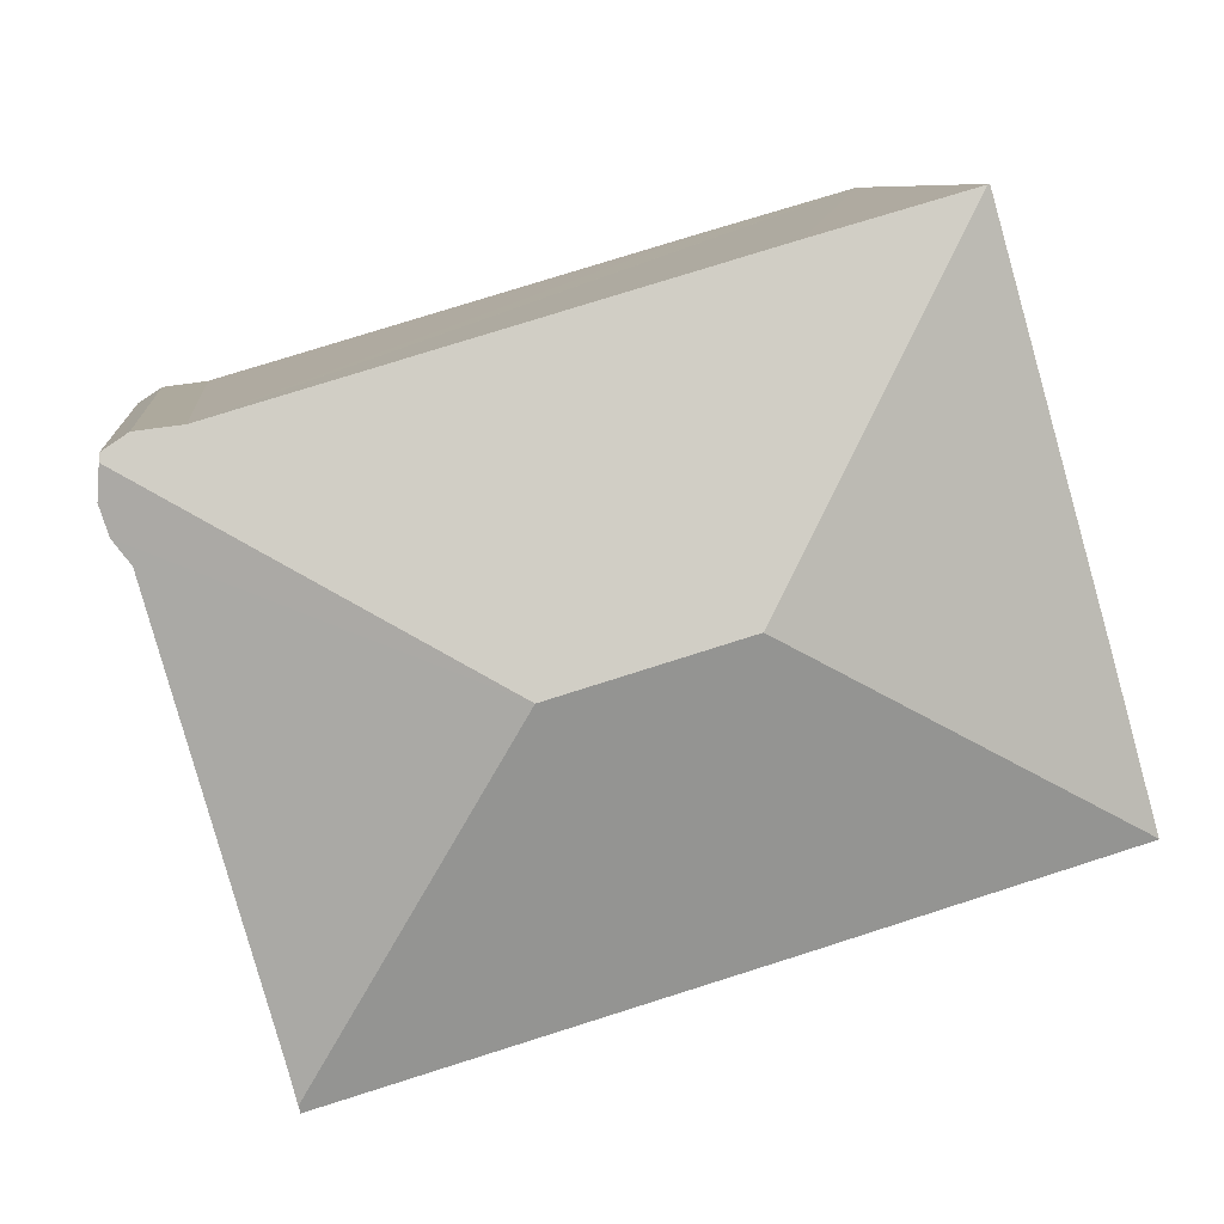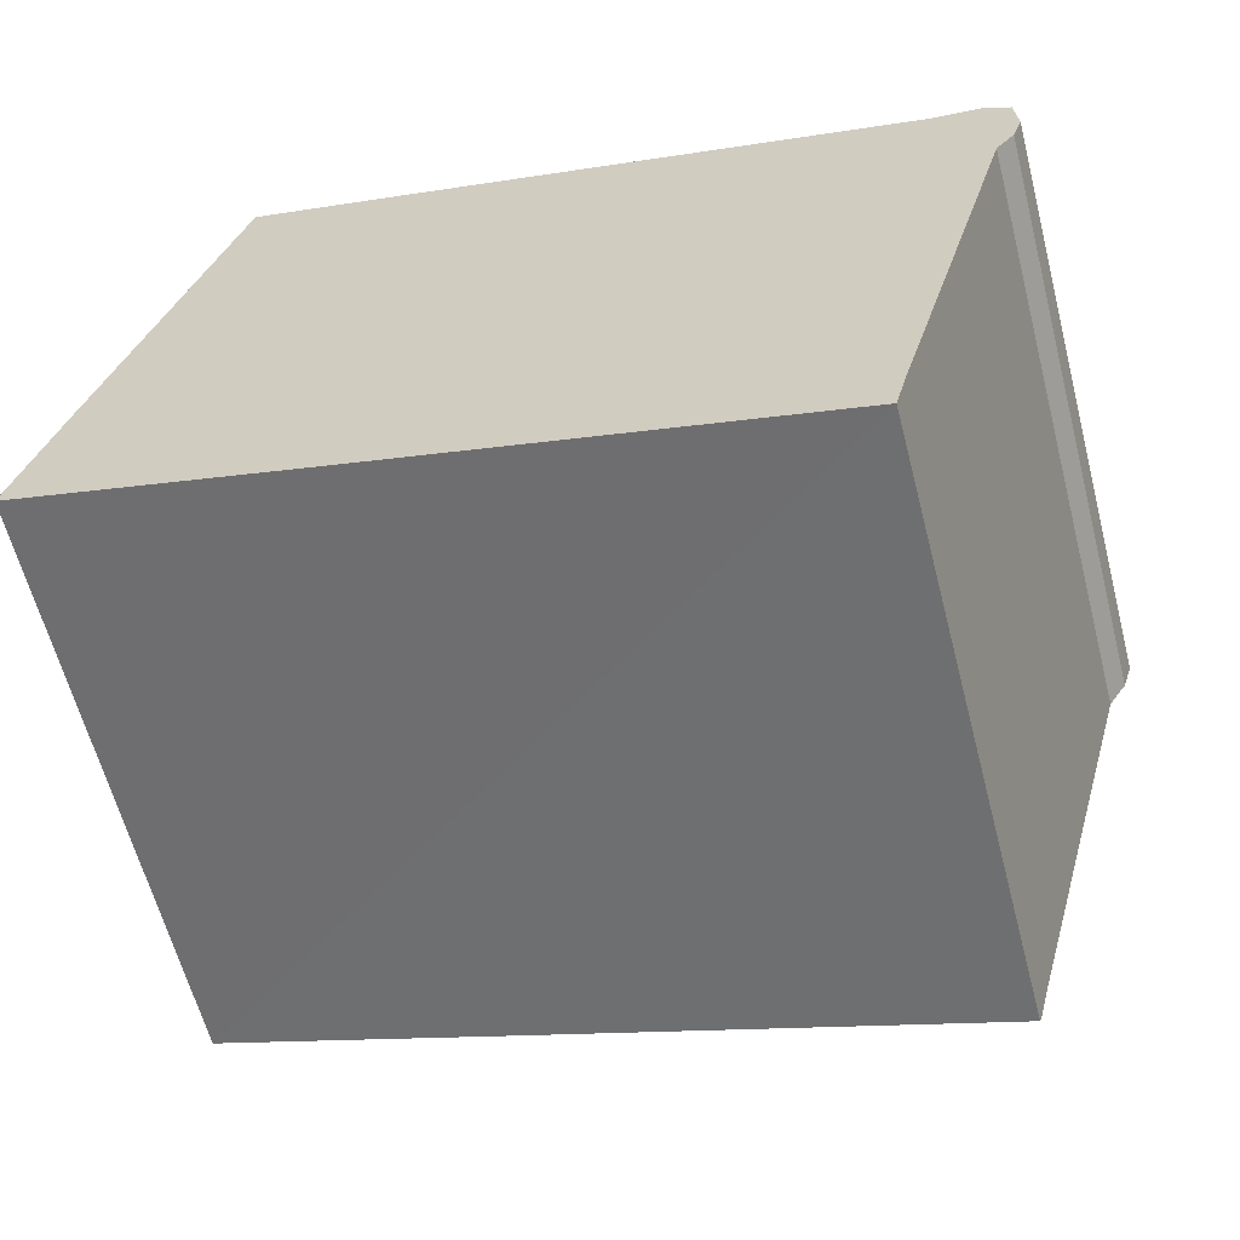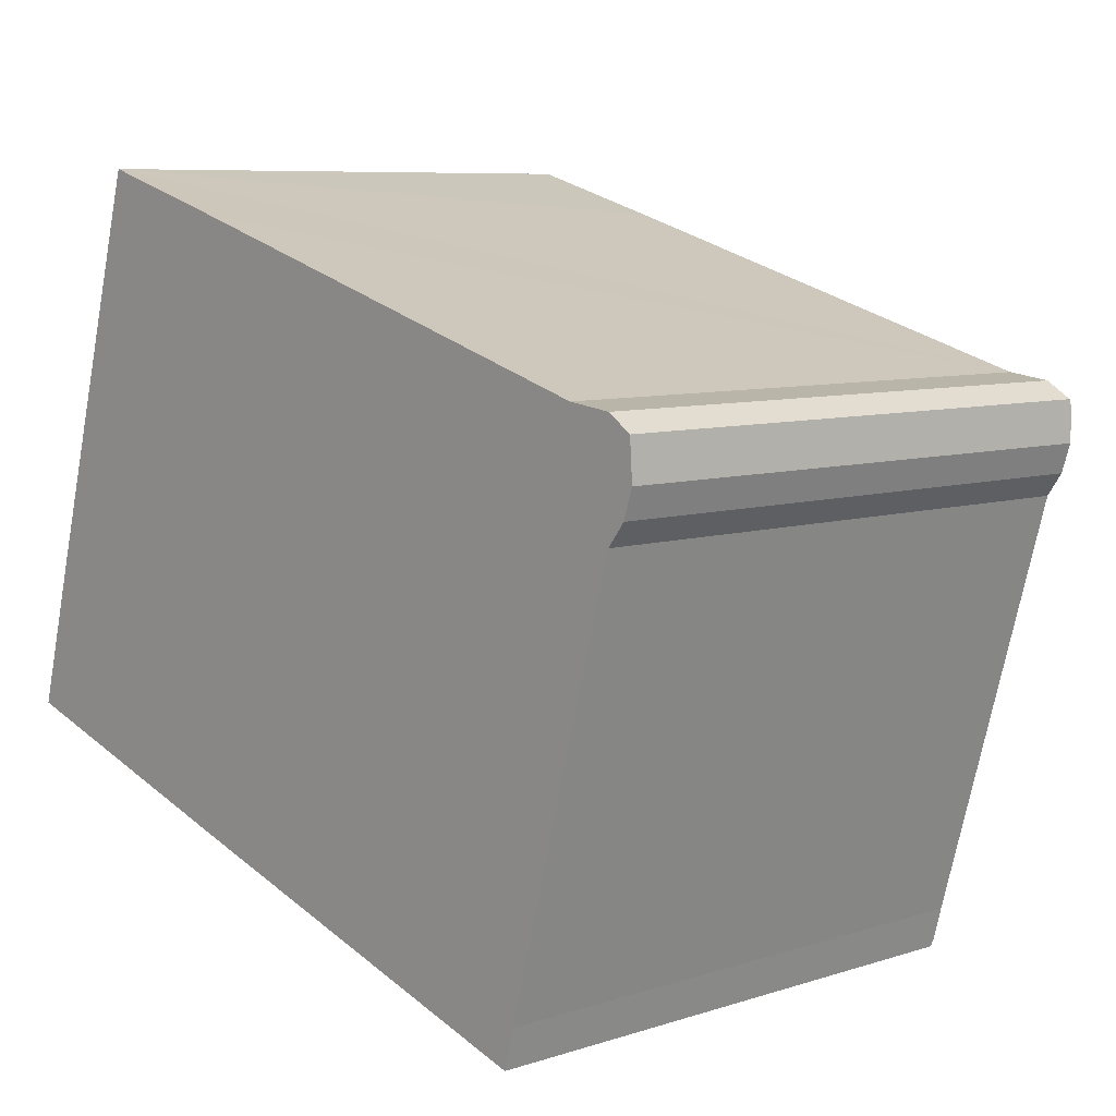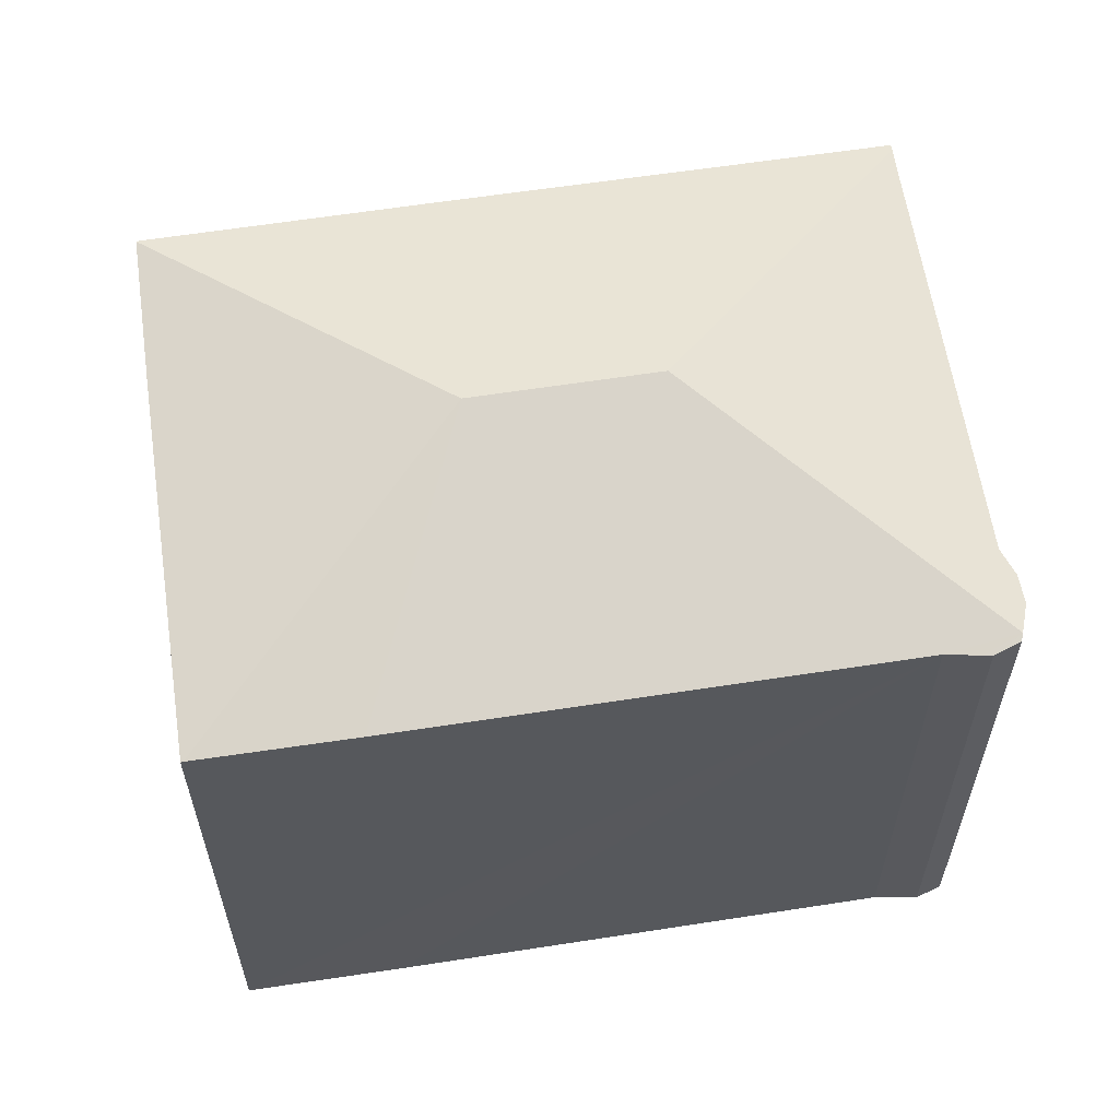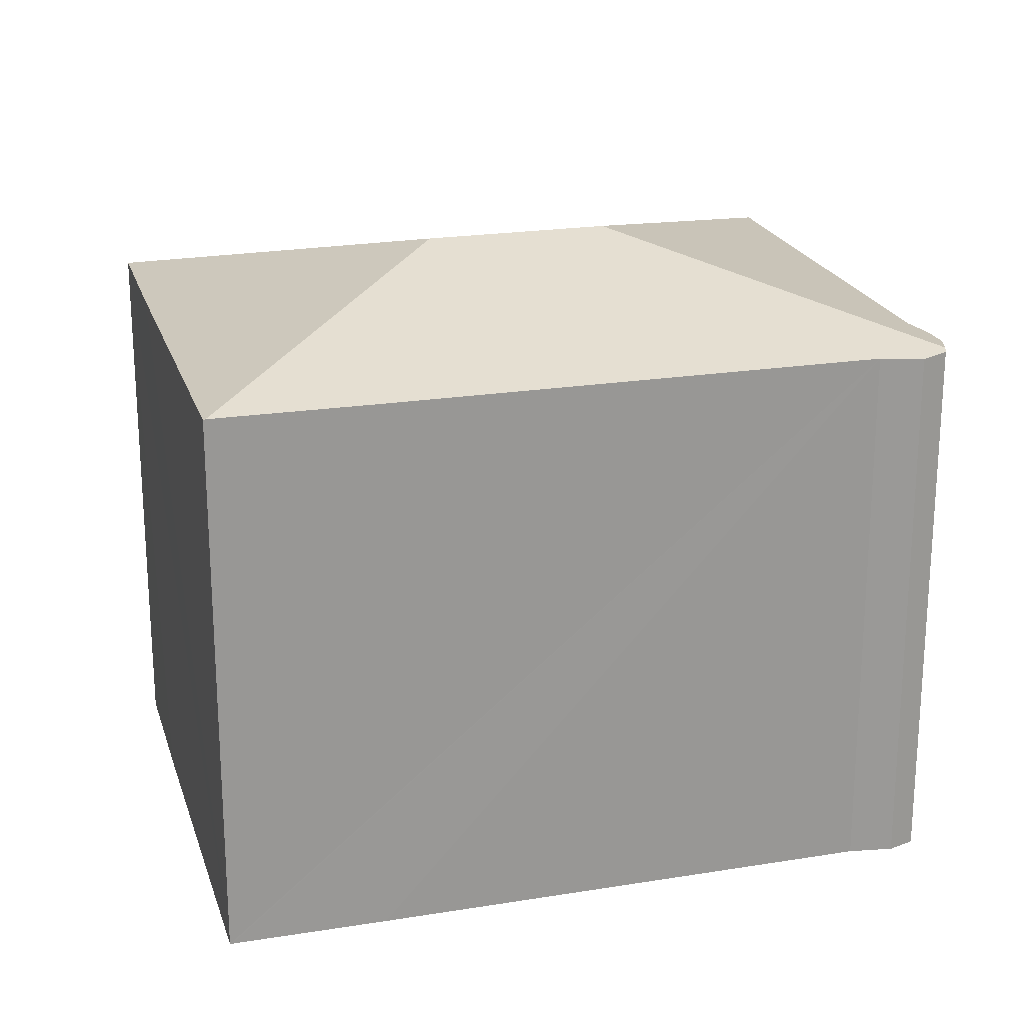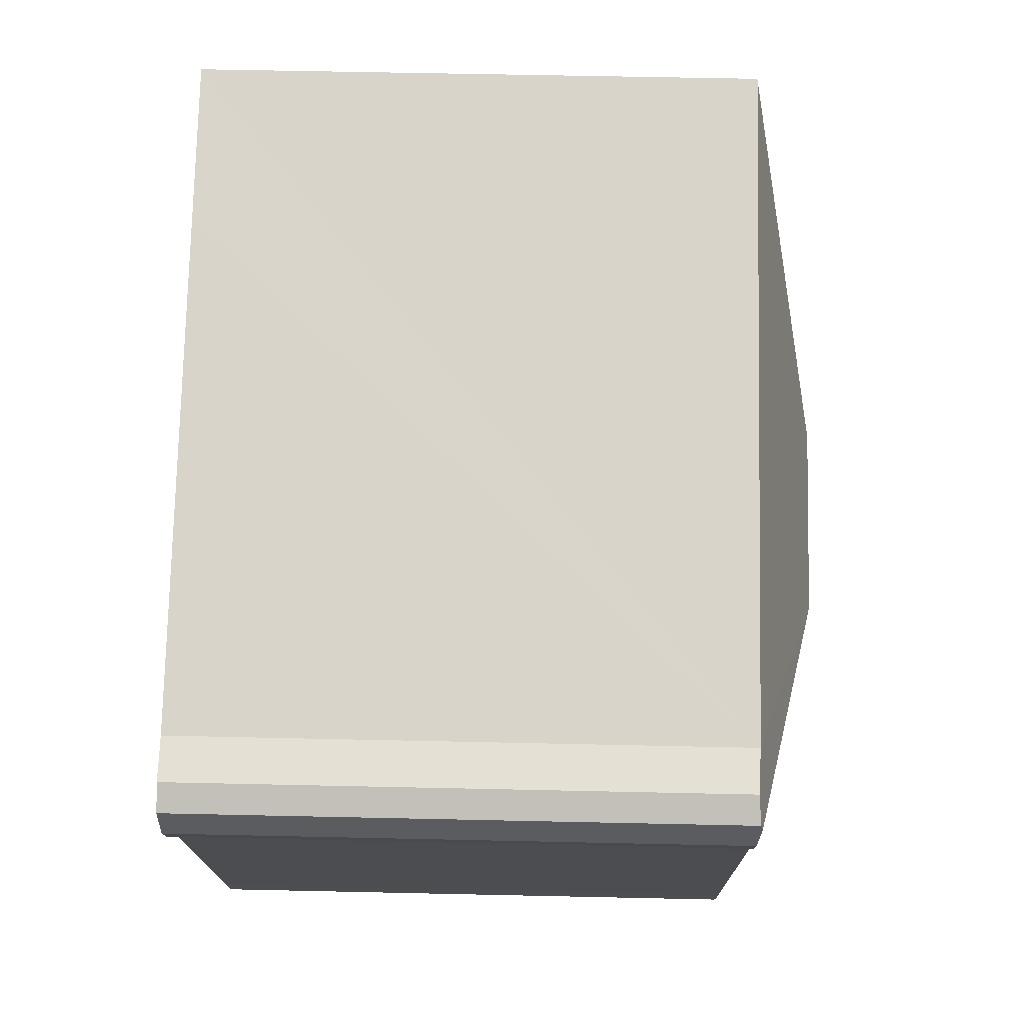
<metadata>
{"format":"obj","ext":"obj","renderer":"f3d","projection":"perspective","resolution":1024,"background":"white","views":[{"elev":8.2,"azim":173.7,"up":"+Z"},{"elev":-61.7,"azim":14.5,"up":"+Z"},{"elev":7.7,"azim":47.9,"up":"+Z"},{"elev":59.9,"azim":7.3,"up":"+Y"},{"elev":21.4,"azim":0.3,"up":"+Y"},{"elev":58.7,"azim":91.3,"up":"+Z"}]}
</metadata>
<code>
v  22.44 14.37 8.415
v  22.49 14.29 7.583
v  13.71 16.34 3.613
v  22.26 14.3 6.853
v  21.8 14.38 6.274
v  18.84 14.36 -4.452
v  18.62 14.35 -5.299
v  7.496 14.29 -2.238
v  18.57 14.3 -5.483
v  9.045 16.34 4.992
v  0.004 14.3 0.016
v  0 14.3 8.754e-16
v  4.075 14.32 14.02
v  3.901 14.3 13.64
v  4.015 14.3 14.04
v  1.119 14.3 3.989
v  7.982 14.31 12.9
v  20.66 14.31 9.175
v  21.56 14.27 9.063
v  21.81 14.26 9.032
v  21.92 14.27 8.956
v  22.43 14.32 8.619
v  4.015 -8.596e-16 14.04
v  4.075 -8.586e-16 14.02
v  7.982 -7.898e-16 12.9
v  20.66 -5.618e-16 9.175
v  21.81 -5.531e-16 9.032
v  21.56 -5.549e-16 9.063
v  22.43 -5.278e-16 8.619
v  21.92 -5.484e-16 8.956
v  22.49 -4.643e-16 7.583
v  22.44 -5.153e-16 8.415
v  22.26 -4.196e-16 6.853
v  21.8 -3.842e-16 6.274
v  18.84 2.726e-16 -4.452
v  18.57 3.357e-16 -5.483
v  18.62 3.245e-16 -5.299
v  7.496 1.37e-16 -2.238
v  0 0 0
v  3.901 -8.355e-16 13.64
v  1.119 -2.443e-16 3.989
v  0.004 -9.797e-19 0.016
g defaultobject
f 1 2 3
f 4 3 2
f 5 3 4
f 6 3 5
f 7 3 6
f 8 7 9
f 7 8 3
f 3 8 10
f 10 8 11
f 11 8 12
f 13 14 15
f 14 13 10
f 14 10 16
f 16 10 11
f 17 10 13
f 10 17 18
f 10 18 3
f 3 18 1
f 1 18 19
f 1 19 20
f 1 20 21
f 1 21 22
f 15 17 13
f 17 15 23
f 17 23 18
f 18 23 24
f 18 24 25
f 18 25 26
f 26 19 18
f 19 26 20
f 20 26 27
f 27 26 28
f 21 29 22
f 29 21 20
f 29 20 27
f 29 27 30
f 22 2 1
f 2 22 29
f 2 29 31
f 31 29 32
f 2 33 4
f 33 2 31
f 34 6 5
f 6 34 35
f 35 7 6
f 7 35 9
f 9 35 36
f 36 35 37
f 4 34 5
f 34 4 33
f 36 8 9
f 8 36 12
f 12 36 38
f 12 38 39
f 14 23 15
f 23 14 16
f 23 16 11
f 23 11 40
f 40 11 41
f 41 11 42
f 12 42 11
f 42 12 39
f 30 32 29
f 32 30 31
f 31 30 33
f 33 30 27
f 33 27 28
f 33 28 34
f 34 28 26
f 34 26 35
f 35 26 25
f 35 25 37
f 37 25 36
f 36 25 38
f 38 25 24
f 38 24 23
f 38 23 40
f 38 40 41
f 38 41 39

</code>
